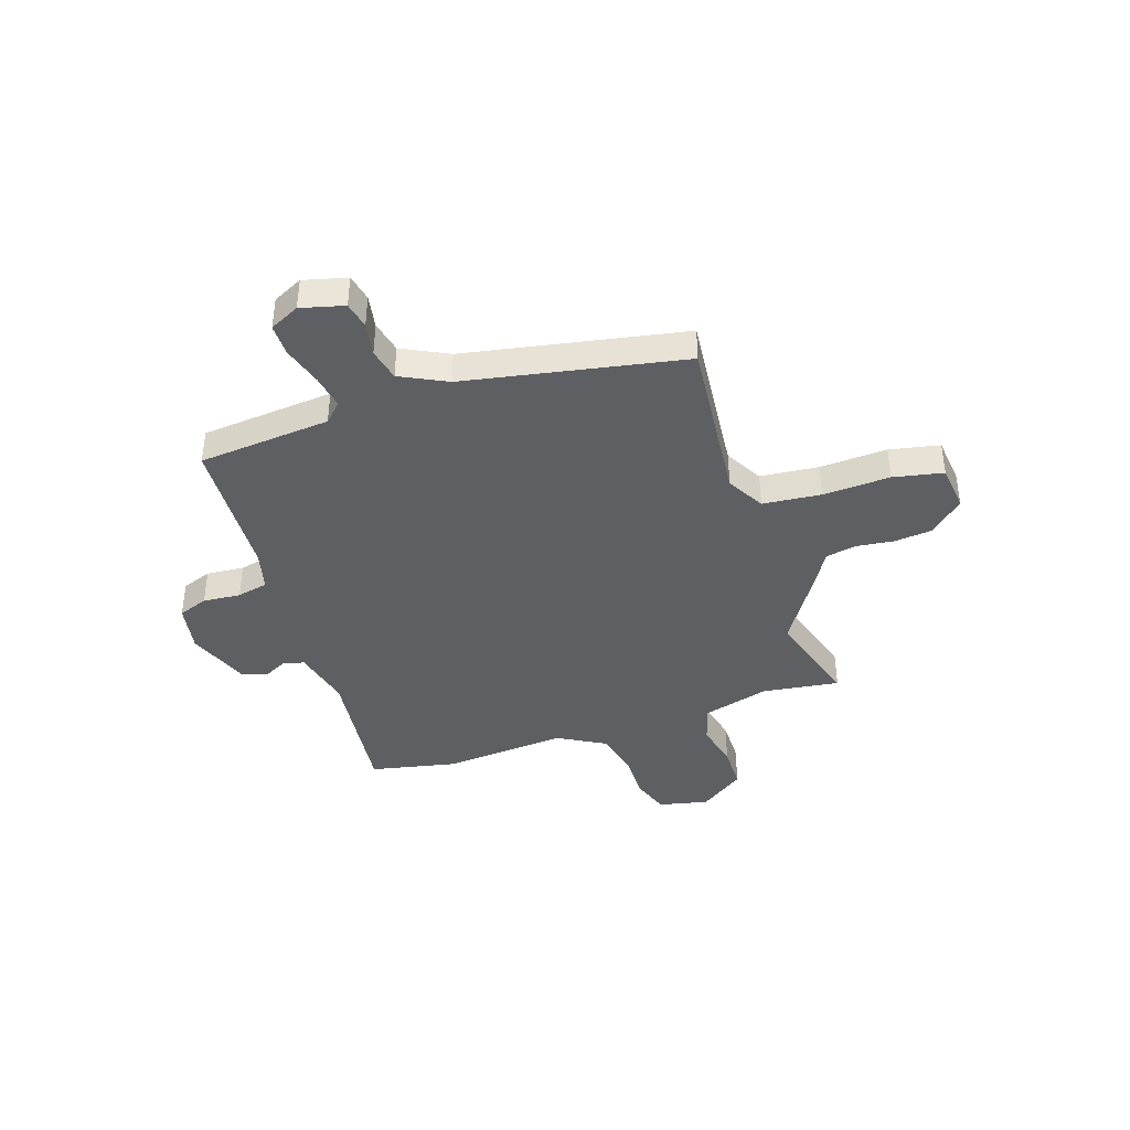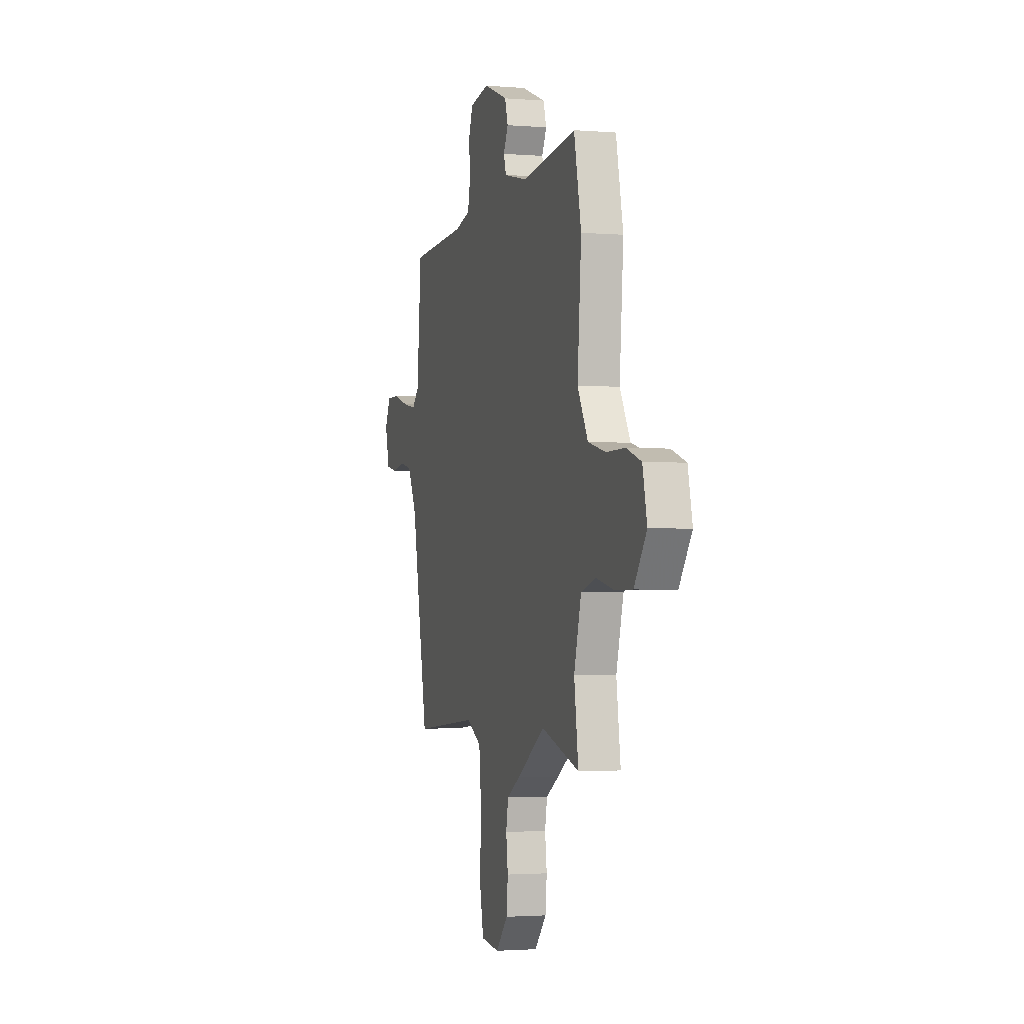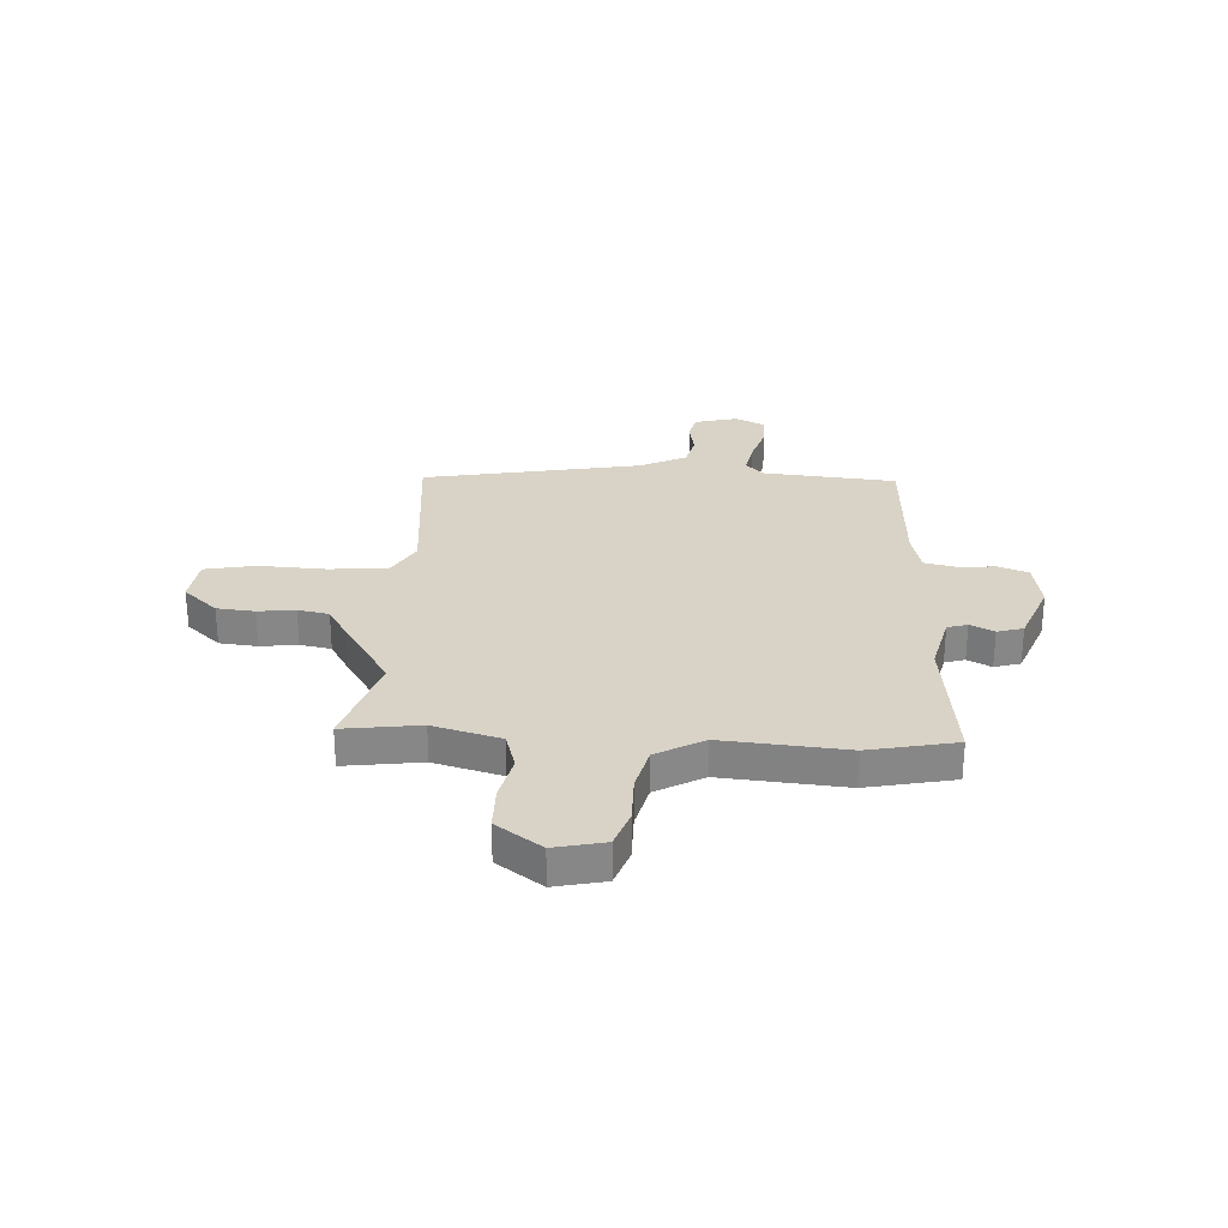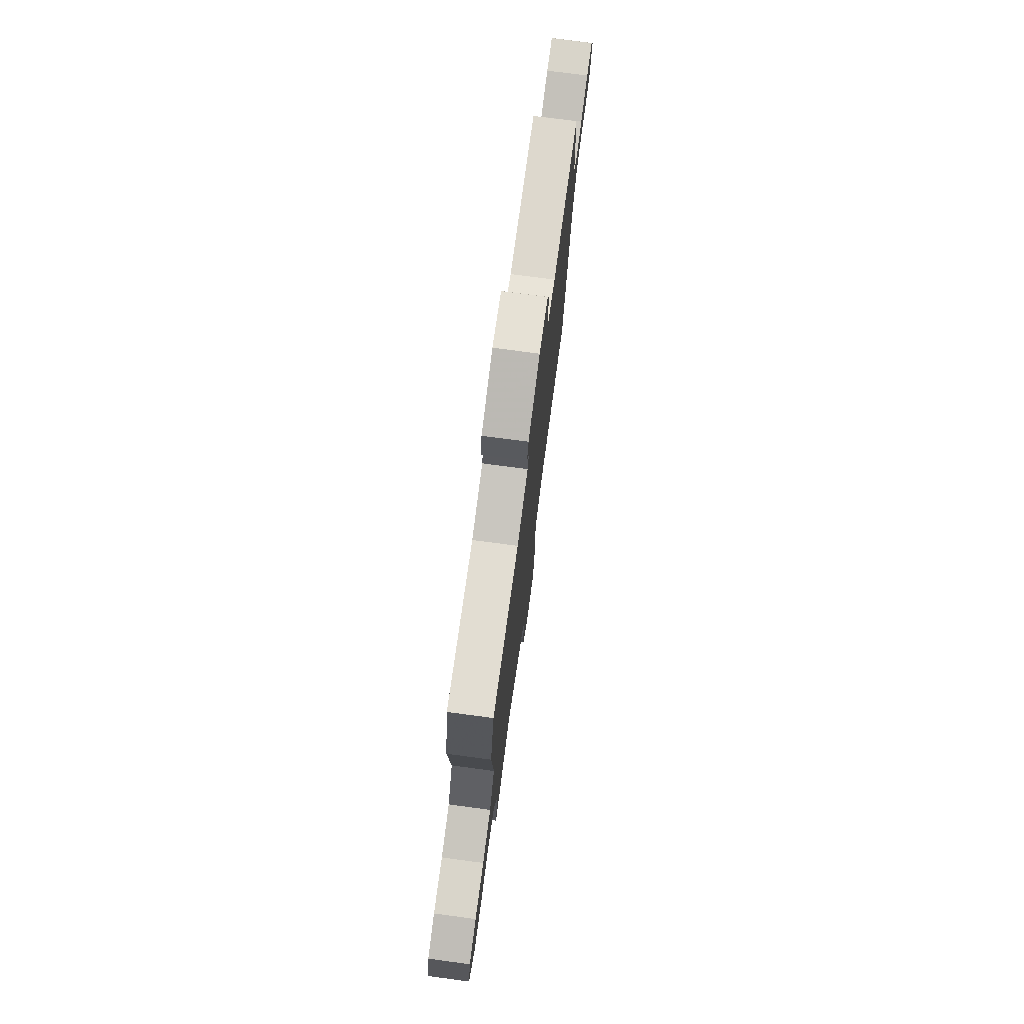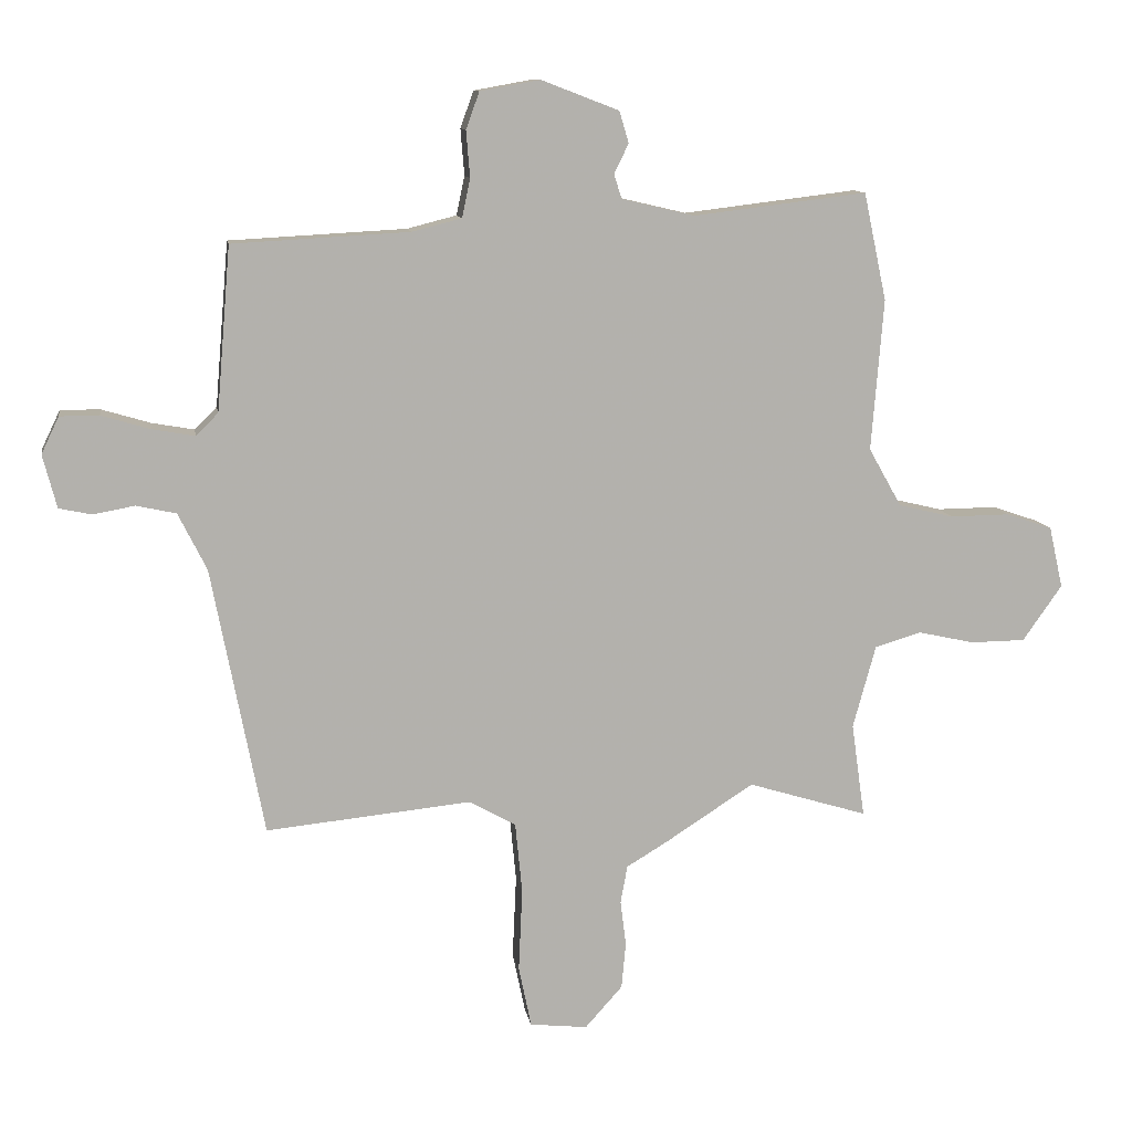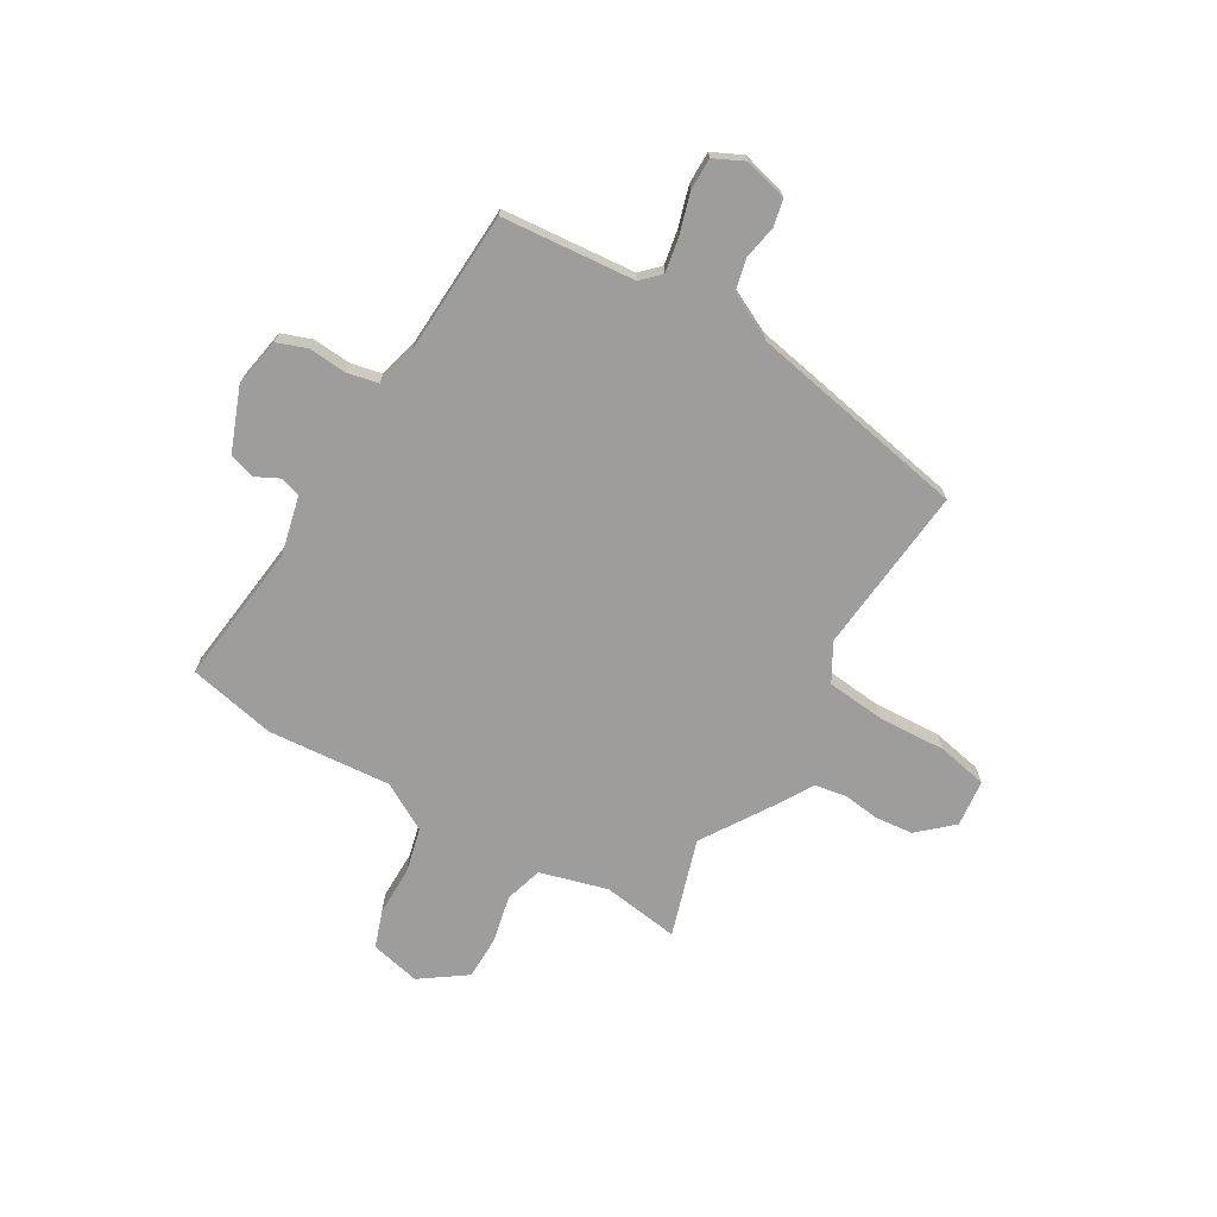
<metadata>
{"format":"obj","ext":"obj","renderer":"f3d","projection":"perspective","resolution":1024,"background":"white","views":[{"elev":-40.6,"azim":108.5,"up":"+Y"},{"elev":-2.1,"azim":-106.3,"up":"+Z"},{"elev":27.8,"azim":-86.6,"up":"+Y"},{"elev":75.3,"azim":-82.4,"up":"+Z"},{"elev":11.1,"azim":170.8,"up":"+Z"},{"elev":-70.6,"azim":59.7,"up":"+Y"}]}
</metadata>
<code>
v -0.328 0.07 -0.447
v -0.517 0.07 -0.505
v -0.496 0.07 -0.356
v -0.532 0.07 -0.225
v -0.605 0.07 -0.203
v -0.695 0.07 -0.223
v -0.781 0.07 -0.222
v -0.843 0.07 -0.134
v -0.821 0.07 -0.037
v -0.748 0.07 -0.012
v -0.654 0.07 -0.013
v -0.567 0.07 0.008
v -0.515 0.07 0.1
v -0.534 0.07 0.339
v -0.498 0.07 0.508
v -0.224 0.07 0.475
v -0.109 0.07 0.502
v -0.097 0.07 0.541
v -0.12 0.07 0.587
v -0.105 0.07 0.637
v 0.017 0.07 0.684
v 0.112 0.07 0.667
v 0.133 0.07 0.609
v 0.127 0.07 0.536
v 0.14 0.07 0.475
v 0.218 0.07 0.455
v 0.497 0.07 0.44
v 0.519 0.07 0.182
v 0.554 0.07 0.147
v 0.621 0.07 0.159
v 0.698 0.07 0.182
v 0.76 0.07 0.182
v 0.788 0.07 0.124
v 0.766 0.07 0.04
v 0.714 0.07 0.029
v 0.649 0.07 0.041
v 0.586 0.07 0.027
v 0.541 0.07 -0.063
v 0.459 0.07 -0.487
v 0.134 0.07 -0.455
v 0.061 0.07 -0.496
v 0.05 0.07 -0.609
v 0.056 0.07 -0.74
v 0.036 0.07 -0.837
v -0.055 0.07 -0.847
v -0.114 0.07 -0.781
v -0.121 0.07 -0.708
v -0.112 0.07 -0.636
v -0.123 0.07 -0.576
v -0.188 0.07 -0.537
v -0.328 0 -0.447
v -0.517 0 -0.505
v -0.496 0 -0.356
v -0.532 0 -0.225
v -0.605 0 -0.203
v -0.695 0 -0.223
v -0.781 0 -0.222
v -0.843 0 -0.134
v -0.821 0 -0.037
v -0.748 0 -0.012
v -0.654 0 -0.013
v -0.567 0 0.008
v -0.515 0 0.1
v -0.534 0 0.339
v -0.498 0 0.508
v -0.224 0 0.475
v -0.109 0 0.502
v -0.097 0 0.541
v -0.12 0 0.587
v -0.105 0 0.637
v 0.017 0 0.684
v 0.112 0 0.667
v 0.133 0 0.609
v 0.127 0 0.536
v 0.14 0 0.475
v 0.218 0 0.455
v 0.497 0 0.44
v 0.519 0 0.182
v 0.554 0 0.147
v 0.621 0 0.159
v 0.698 0 0.182
v 0.76 0 0.182
v 0.788 0 0.124
v 0.766 0 0.04
v 0.714 0 0.029
v 0.649 0 0.041
v 0.586 0 0.027
v 0.541 0 -0.063
v 0.459 0 -0.487
v 0.134 0 -0.455
v 0.061 0 -0.496
v 0.05 0 -0.609
v 0.056 0 -0.74
v 0.036 0 -0.837
v -0.055 0 -0.847
v -0.114 0 -0.781
v -0.121 0 -0.708
v -0.112 0 -0.636
v -0.123 0 -0.576
v -0.188 0 -0.537
f 49 50 1
f 46 47 48
f 45 46 48
f 44 45 48
f 43 44 48
f 42 43 48
f 41 42 48 49
f 40 41 49 1
f 38 39 40
f 37 38 40 1
f 34 35 36
f 33 34 36
f 32 33 36
f 31 32 36
f 30 31 36
f 29 30 36 37
f 1 2 3
f 37 1 3
f 29 37 3
f 28 29 3
f 28 3 4
f 27 28 4
f 26 27 4
f 22 23 24
f 21 22 24
f 20 21 24
f 19 20 24
f 18 19 24
f 17 18 24 25
f 26 4 5
f 25 26 5
f 17 25 5
f 16 17 5
f 13 14 15 16
f 9 10 11
f 8 9 11
f 7 8 11
f 6 7 11
f 5 6 11
f 5 11 12
f 5 12 13 16
f 51 100 99
f 98 97 96
f 98 96 95
f 98 95 94
f 98 94 93
f 98 93 92
f 99 98 92 91
f 51 99 91 90
f 90 89 88
f 51 90 88 87
f 86 85 84
f 86 84 83
f 86 83 82
f 86 82 81
f 86 81 80
f 87 86 80 79
f 53 52 51
f 53 51 87
f 53 87 79
f 53 79 78
f 54 53 78
f 54 78 77
f 54 77 76
f 74 73 72
f 74 72 71
f 74 71 70
f 74 70 69
f 74 69 68
f 75 74 68 67
f 55 54 76
f 55 76 75
f 55 75 67
f 55 67 66
f 66 65 64 63
f 61 60 59
f 61 59 58
f 61 58 57
f 61 57 56
f 61 56 55
f 62 61 55
f 66 63 62 55
f 1 51 52 2
f 2 52 53 3
f 3 53 54 4
f 4 54 55 5
f 5 55 56 6
f 6 56 57 7
f 7 57 58 8
f 8 58 59 9
f 9 59 60 10
f 10 60 61 11
f 11 61 62 12
f 12 62 63 13
f 13 63 64 14
f 14 64 65 15
f 15 65 66 16
f 16 66 67 17
f 17 67 68 18
f 18 68 69 19
f 19 69 70 20
f 20 70 71 21
f 21 71 72 22
f 22 72 73 23
f 23 73 74 24
f 24 74 75 25
f 25 75 76 26
f 26 76 77 27
f 27 77 78 28
f 28 78 79 29
f 29 79 80 30
f 30 80 81 31
f 31 81 82 32
f 32 82 83 33
f 33 83 84 34
f 34 84 85 35
f 35 85 86 36
f 36 86 87 37
f 37 87 88 38
f 38 88 89 39
f 39 89 90 40
f 40 90 91 41
f 41 91 92 42
f 42 92 93 43
f 43 93 94 44
f 44 94 95 45
f 45 95 96 46
f 46 96 97 47
f 47 97 98 48
f 48 98 99 49
f 49 99 100 50
f 50 100 51 1

</code>
